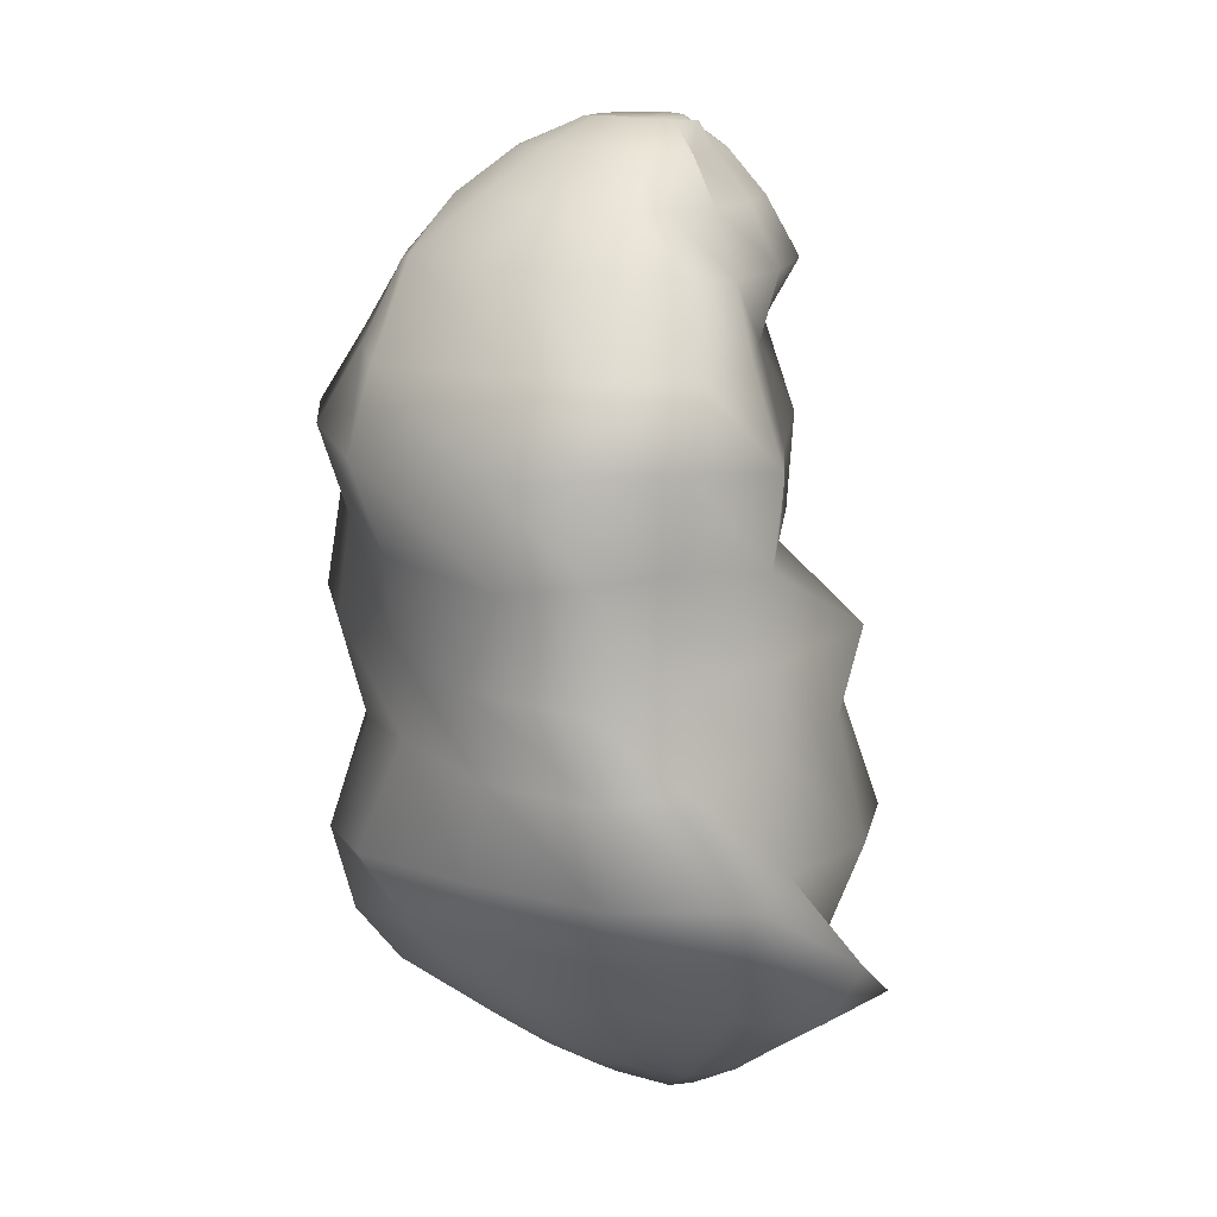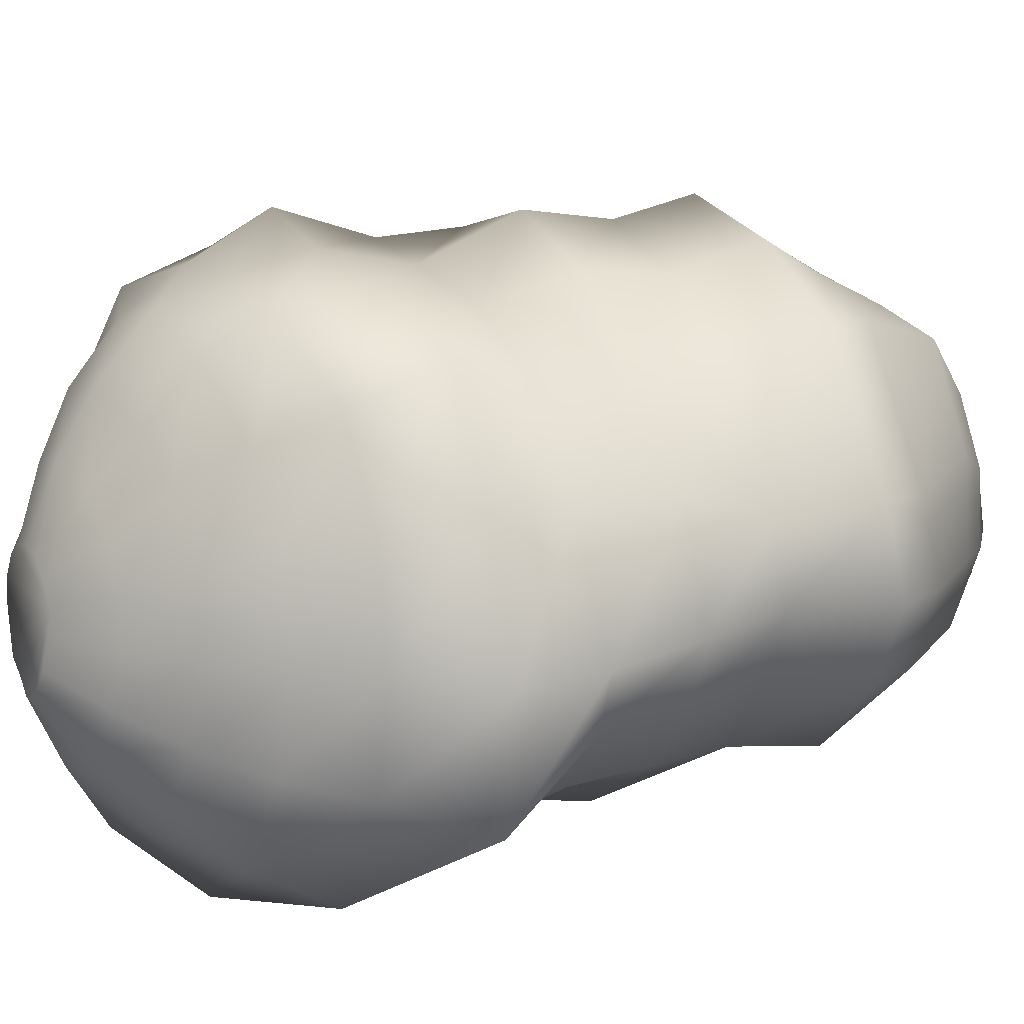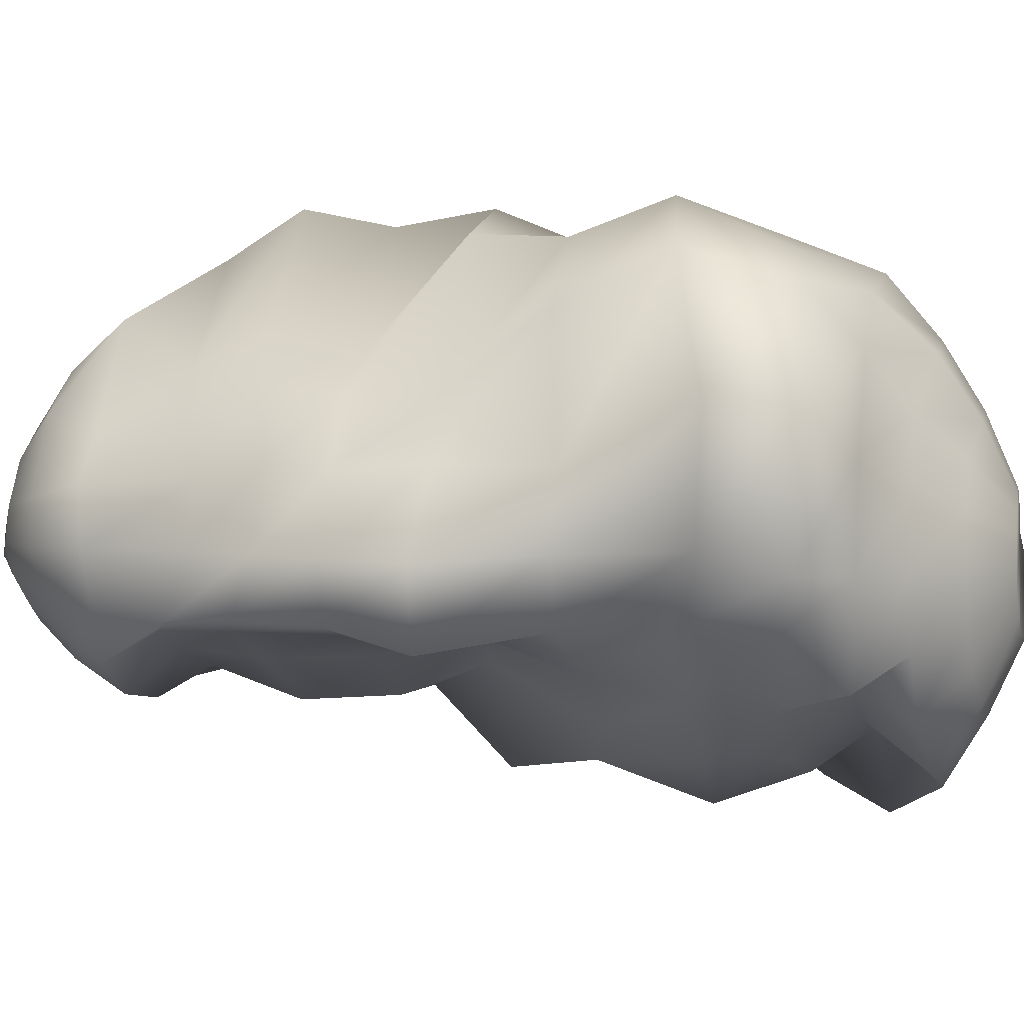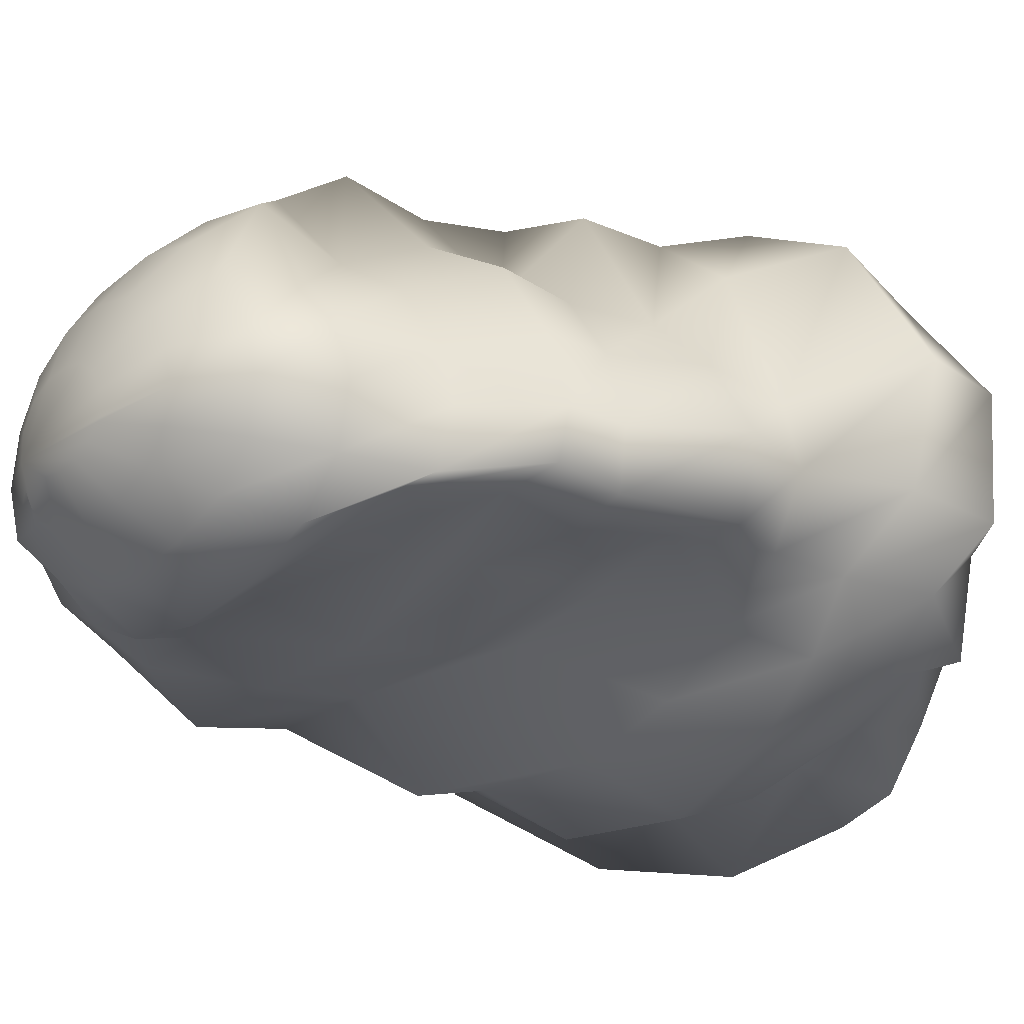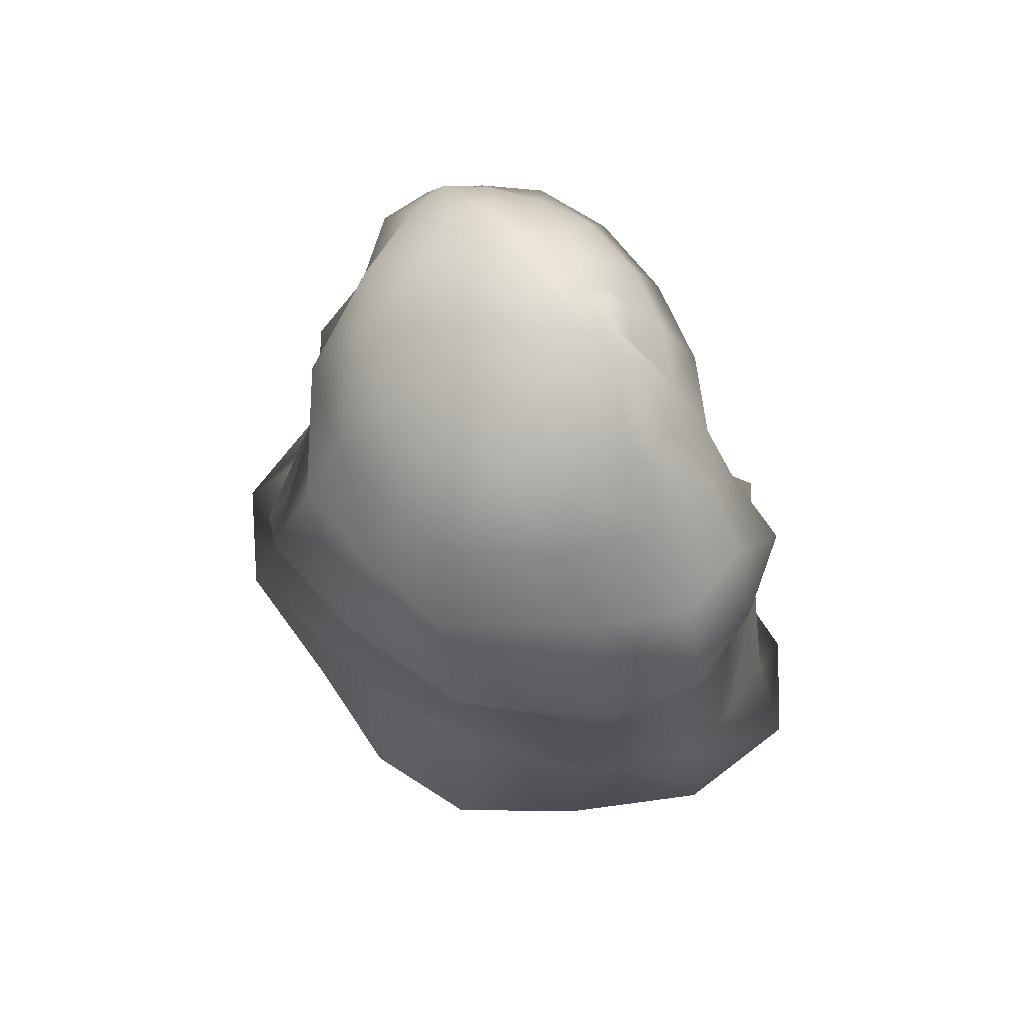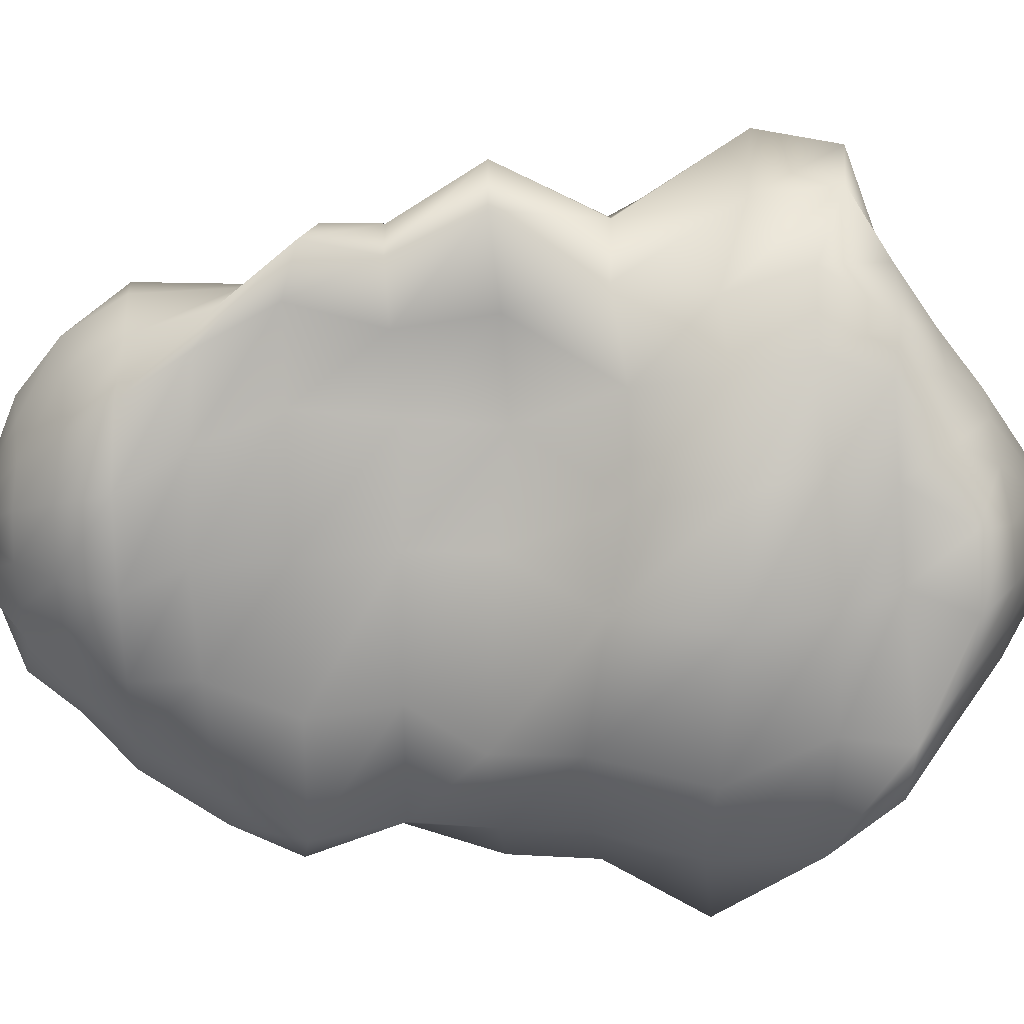
<metadata>
{"format":"obj","ext":"obj","renderer":"f3d","projection":"perspective","resolution":1024,"background":"white","views":[{"elev":14.8,"azim":97.8,"up":"+Y"},{"elev":14.6,"azim":62.6,"up":"+Z"},{"elev":1.5,"azim":-78.5,"up":"+Z"},{"elev":-19.8,"azim":-127.1,"up":"+Z"},{"elev":64.7,"azim":60.5,"up":"+Y"},{"elev":-64.9,"azim":-89.1,"up":"+Z"}]}
</metadata>
<code>
o sphere2
v 0.4948 3.451 0.00192
v 0.4618 3.465 0.1929
v 0.3525 3.465 0.3564
v 0.1902 3.451 0.4578
v 2.986e-17 3.433 0.4877
v -0.1866 3.433 0.4506
v -0.3449 3.433 0.3449
v -0.4506 3.433 0.1866
v -0.4877 3.433 5.973e-17
v -0.4506 3.433 -0.01904
v -0.3449 3.433 -0.119
v -0.1866 3.433 -0.1859
v -1.3e-12 3.433 -0.2093
v 0.1866 3.433 -0.1859
v 0.3449 3.433 -0.3449
v 0.4506 3.433 -0.1866
v 0.9786 3.272 0.001638
v 0.901 3.274 0.3738
v 0.6859 3.269 0.6907
v 0.3714 3.256 0.8938
v 5.858e-17 3.234 0.9567
v -0.3661 3.234 0.8839
v -0.6765 3.234 0.6765
v -0.8839 3.234 0.3661
v -0.9567 3.234 0.09892
v -0.863 3.202 -0.1236
v -0.6476 3.187 -0.3139
v -0.3581 3.218 -0.4538
v -1.3e-12 3.234 -0.5057
v 0.3661 3.234 -0.4597
v 0.6765 3.234 -0.3286
v 0.8928 3.246 -0.3679
v 1.404 2.93 -0.0002823
v 1.323 2.957 0.5524
v 1.029 2.982 1.029
v 0.5448 2.943 1.311
v 8.505e-17 2.91 1.389
v -0.5315 2.91 1.283
v -0.9821 2.91 0.9821
v -1.283 2.91 0.4348
v -1.374 2.898 0.1013
v -1.225 2.843 -0.2173
v -0.9311 2.84 -0.4986
v -0.5235 2.894 -0.7062
v -1.3e-12 2.91 -0.7789
v 0.5315 2.91 -0.7121
v 0.9821 2.91 -0.5218
v 1.292 2.922 -0.2381
v 1.784 2.533 0.05324
v 1.659 2.574 0.7715
v 1.207 2.602 1.491
v 0.6881 2.504 1.658
v 1.082e-16 2.475 1.768
v -0.6765 2.475 1.633
v -1.234 2.467 0.8836
v -1.598 2.462 0.5213
v -1.667 2.425 0.1093
v -1.526 2.405 -0.3077
v -1.225 2.45 -0.6803
v -0.6765 2.475 -0.9333
v -1.3e-12 2.475 -1.018
v 0.6765 2.475 -0.9333
v 1.25 2.475 -0.6911
v 1.621 2.533 -0.4641
v 2.265 1.954 0.05082
v 2.041 1.94 0.6742
v 1.434 1.899 1.717
v 0.7955 1.944 1.92
v 1.273e-16 1.944 2.079
v -0.7955 1.944 1.313
v -1.301 1.82 0.987
v -1.56 1.69 0.5543
v -1.696 1.683 0.1123
v -1.717 1.823 -0.3549
v -1.475 1.962 -0.4348
v -0.8559 1.994 -0.588
v -0.0848 2.037 -0.7741
v 0.7465 1.994 -0.8106
v 1.473 1.947 -0.8318
v 2.015 1.916 -0.5652
v 2.624 1.418 0.1039
v 2.514 1.337 0.756
v 1.824 1.336 1.799
v 0.9219 1.397 2.226
v -0.002359 1.388 2.427
v -0.949 1.366 1.544
v -1.61 1.242 1.183
v -1.92 1.137 0.6524
v -2.14 1.143 0.09782
v -2.174 1.253 -0.3035
v -1.791 1.366 -0.4078
v -1.138 1.353 -0.6321
v -0.2239 1.348 -0.989
v 0.9426 1.316 -0.9993
v 1.846 1.319 -1.07
v 2.325 1.403 -0.5082
v 2.402 0.6605 0.1152
v 2.35 0.585 0.711
v 1.634 0.6387 1.612
v 0.8283 0.7256 2.032
v 0.004217 0.7286 2.292
v -0.853 0.6947 1.419
v -1.572 0.6822 1.098
v -1.938 0.6836 0.6252
v -2.139 0.7038 0.07744
v -2.073 0.7009 -0.3546
v -1.599 0.6758 -0.4377
v -1.053 0.6154 -0.6116
v -0.2625 0.6266 -0.9406
v 0.8528 0.6502 -0.9696
v 1.749 0.649 -0.9943
v 2.095 0.7097 -0.4481
v 2.689 -0.08159 0.1173
v 2.35 -0.06867 0.9457
v 1.558 -0.008225 1.562
v 0.8652 0.009057 2.124
v 0.008909 0.01862 2.407
v -0.8834 0.01095 2.17
v -1.595 0.004651 1.123
v -2.119 -0.0123 0.6659
v -2.569 0.0288 0.06689
v -2.418 0.02811 -0.4995
v -1.664 -0.04118 -0.3469
v -0.9331 -0.08384 -0.4957
v -0.1303 0.01682 -0.7137
v 0.9043 0.0915 -1.563
v 1.8 0.02845 -1.014
v 2.332 -0.008474 -0.4977
v 2.629 -0.7264 -0.009848
v 2.146 -0.7431 0.8825
v 1.528 -0.6787 1.532
v 0.8462 -0.7385 1.932
v -0.00395 -0.7708 2.088
v -0.9034 -0.6576 2.139
v -1.556 -0.6746 1.663
v -1.965 -0.7796 0.6336
v -2.136 -0.7643 0.1123
v -1.876 -0.7452 -0.3798
v -1.282 -0.8449 -0.7105
v -0.6498 -0.8534 -1.078
v 0.005349 -0.6935 -1.388
v 1.018 -0.5472 -1.409
v 1.814 -0.587 -1.044
v 2.381 -0.6755 -0.4963
v 2.687 -1.401 -0.02877
v 2.298 -1.398 0.9567
v 1.804 -1.406 1.807
v 1.002 -1.508 2.189
v 0.003939 -1.501 2.257
v -1.023 -1.382 2.386
v -1.892 -1.5 2.004
v -2.451 -1.739 1.034
v -2.267 -1.659 0.1456
v -1.787 -1.437 -0.3865
v -1.402 -1.497 -0.839
v -0.8131 -1.545 -1.306
v -0.003572 -1.501 -1.669
v 1.147 -1.4 -1.619
v 1.98 -1.357 -1.156
v 2.538 -1.412 -1.009
v 2.166 -2.009 -0.002909
v 1.954 -1.969 0.8108
v 1.527 -1.994 1.527
v 0.872 -2.174 2.052
v 0.03292 -2.137 2.135
v -0.8736 -2.081 2.066
v -1.701 -2.251 1.794
v -2.345 -2.374 0.9729
v -2.384 -2.272 0.006207
v -2.001 -2.059 -0.4437
v -1.558 -2.034 -0.891
v -0.8876 -2.081 -1.236
v -0.02451 -2.171 -1.429
v 0.9376 -2.202 -1.338
v 1.651 -2.113 -1.654
v 2.053 -2.04 -0.8354
v 1.772 -2.478 0.000905
v 1.641 -2.48 0.6797
v 1.256 -2.48 1.255
v 0.7031 -2.615 1.76
v 0.011 -2.658 1.928
v -0.7342 -2.616 1.768
v -1.319 -2.619 1.386
v -1.705 -2.606 0.7178
v -1.857 -2.6 -0.01953
v -1.735 -2.565 -0.7492
v -1.33 -2.544 -0.7384
v -0.7237 -2.565 -1.001
v -0.02048 -2.613 -1.11
v 0.7523 -2.651 -1.8
v 1.39 -2.648 -1.389
v 1.704 -2.543 -0.7118
v 1.398 -2.922 1.931e-05
v 1.286 -2.914 0.5321
v 0.9821 -2.91 0.9821
v 0.5321 -2.914 1.286
v -0.02191 -3.037 1.474
v -0.556 -3.037 1.367
v -0.9734 -2.892 0.9785
v -1.273 -2.888 0.5256
v -1.389 -2.91 1.701e-16
v -1.283 -2.91 -0.5315
v -0.9867 -2.918 -0.9862
v -0.5611 -3.015 -1.376
v -0.02068 -3.047 -1.515
v 0.5502 -2.995 -1.349
v 1.038 -3.006 -1.033
v 1.331 -2.97 -0.5543
v 0.9679 -3.25 0.0007695
v 0.8885 -3.242 0.3678
v 0.6781 -3.238 0.6776
v 0.3667 -3.238 0.8869
v -0.01022 -3.318 1.009
v -0.3769 -3.314 0.9331
v -0.6765 -3.234 0.6765
v -0.8839 -3.234 0.3661
v -0.9567 -3.234 1.172e-16
v -0.8839 -3.234 -0.3661
v -0.6877 -3.259 -0.6863
v -0.3869 -3.315 -0.9347
v -0.004229 -3.346 -1.028
v 0.3752 -3.326 -0.9326
v 0.7077 -3.347 -0.7121
v 0.9196 -3.324 -0.3833
v 0.4864 -3.542 0.004564
v 0.4484 -3.542 0.1916
v 0.3427 -3.542 0.3498
v 0.1828 -3.538 0.4544
v -0.003846 -3.538 0.4915
v -0.1905 -3.538 0.4544
v -0.3487 -3.538 0.3487
v -0.4544 -3.538 0.1905
v -0.4916 -3.538 0.003814
v -0.4544 -3.538 -0.1828
v -0.3554 -3.556 -0.3468
v -0.1971 -3.556 -0.4526
v 0.0001919 -3.587 -0.508
v 0.1874 -3.609 -0.4824
v 0.3668 -3.634 -0.3684
v 0.4745 -3.616 -0.1979
g sphere2_default
f 1 16 15 14 13 12 11 10 9 8 7 6 5 4 3 2
f 1 17 32 16
f 2 18 17 1
f 3 19 18 2
f 4 20 19 3
f 5 21 20 4
f 6 22 21 5
f 7 23 22 6
f 8 24 23 7
f 9 25 24 8
f 10 26 25 9
f 11 27 26 10
f 12 28 27 11
f 13 29 28 12
f 14 30 29 13
f 15 31 30 14
f 16 32 31 15
f 17 33 48 32
f 18 34 33 17
f 19 35 34 18
f 20 36 35 19
f 21 37 36 20
f 22 38 37 21
f 23 39 38 22
f 24 40 39 23
f 25 41 40 24
f 26 42 41 25
f 27 43 42 26
f 28 44 43 27
f 29 45 44 28
f 30 46 45 29
f 31 47 46 30
f 32 48 47 31
f 33 49 64 48
f 34 50 49 33
f 35 51 50 34
f 36 52 51 35
f 37 53 52 36
f 38 54 53 37
f 39 55 54 38
f 40 56 55 39
f 41 57 56 40
f 42 58 57 41
f 43 59 58 42
f 44 60 59 43
f 45 61 60 44
f 46 62 61 45
f 47 63 62 46
f 48 64 63 47
f 49 65 80 64
f 50 66 65 49
f 51 67 66 50
f 52 68 67 51
f 53 69 68 52
f 54 70 69 53
f 55 71 70 54
f 56 72 71 55
f 57 73 72 56
f 58 74 73 57
f 59 75 74 58
f 60 76 75 59
f 61 77 76 60
f 62 78 77 61
f 63 79 78 62
f 64 80 79 63
f 65 81 96 80
f 66 82 81 65
f 67 83 82 66
f 68 84 83 67
f 69 85 84 68
f 70 86 85 69
f 71 87 86 70
f 72 88 87 71
f 73 89 88 72
f 74 90 89 73
f 75 91 90 74
f 76 92 91 75
f 77 93 92 76
f 78 94 93 77
f 79 95 94 78
f 80 96 95 79
f 81 97 112 96
f 82 98 97 81
f 83 99 98 82
f 84 100 99 83
f 85 101 100 84
f 86 102 101 85
f 87 103 102 86
f 88 104 103 87
f 89 105 104 88
f 90 106 105 89
f 91 107 106 90
f 92 108 107 91
f 93 109 108 92
f 94 110 109 93
f 95 111 110 94
f 96 112 111 95
f 97 113 128 112
f 98 114 113 97
f 99 115 114 98
f 100 116 115 99
f 101 117 116 100
f 102 118 117 101
f 103 119 118 102
f 104 120 119 103
f 105 121 120 104
f 106 122 121 105
f 107 123 122 106
f 108 124 123 107
f 109 125 124 108
f 110 126 125 109
f 111 127 126 110
f 112 128 127 111
f 113 129 144 128
f 114 130 129 113
f 115 131 130 114
f 116 132 131 115
f 117 133 132 116
f 118 134 133 117
f 119 135 134 118
f 120 136 135 119
f 121 137 136 120
f 122 138 137 121
f 123 139 138 122
f 124 140 139 123
f 125 141 140 124
f 126 142 141 125
f 127 143 142 126
f 128 144 143 127
f 129 145 160 144
f 130 146 145 129
f 131 147 146 130
f 132 148 147 131
f 133 149 148 132
f 134 150 149 133
f 135 151 150 134
f 136 152 151 135
f 137 153 152 136
f 138 154 153 137
f 139 155 154 138
f 140 156 155 139
f 141 157 156 140
f 142 158 157 141
f 143 159 158 142
f 144 160 159 143
f 145 161 176 160
f 146 162 161 145
f 147 163 162 146
f 148 164 163 147
f 149 165 164 148
f 150 166 165 149
f 151 167 166 150
f 152 168 167 151
f 153 169 168 152
f 154 170 169 153
f 155 171 170 154
f 156 172 171 155
f 157 173 172 156
f 158 174 173 157
f 159 175 174 158
f 160 176 175 159
f 161 177 192 176
f 162 178 177 161
f 163 179 178 162
f 164 180 179 163
f 165 181 180 164
f 166 182 181 165
f 167 183 182 166
f 168 184 183 167
f 169 185 184 168
f 170 186 185 169
f 171 187 186 170
f 172 188 187 171
f 173 189 188 172
f 174 190 189 173
f 175 191 190 174
f 176 192 191 175
f 177 193 208 192
f 178 194 193 177
f 179 195 194 178
f 180 196 195 179
f 181 197 196 180
f 182 198 197 181
f 183 199 198 182
f 184 200 199 183
f 185 201 200 184
f 186 202 201 185
f 187 203 202 186
f 188 204 203 187
f 189 205 204 188
f 190 206 205 189
f 191 207 206 190
f 192 208 207 191
f 193 209 224 208
f 194 210 209 193
f 195 211 210 194
f 196 212 211 195
f 197 213 212 196
f 198 214 213 197
f 199 215 214 198
f 200 216 215 199
f 201 217 216 200
f 202 218 217 201
f 203 219 218 202
f 204 220 219 203
f 205 221 220 204
f 206 222 221 205
f 207 223 222 206
f 208 224 223 207
f 209 225 240 224
f 210 226 225 209
f 211 227 226 210
f 212 228 227 211
f 213 229 228 212
f 214 230 229 213
f 215 231 230 214
f 216 232 231 215
f 217 233 232 216
f 218 234 233 217
f 219 235 234 218
f 220 236 235 219
f 221 237 236 220
f 222 238 237 221
f 223 239 238 222
f 224 240 239 223
f 226 227 228 229 230 231 232 233 234 235 236 237 238 239 240 225

</code>
